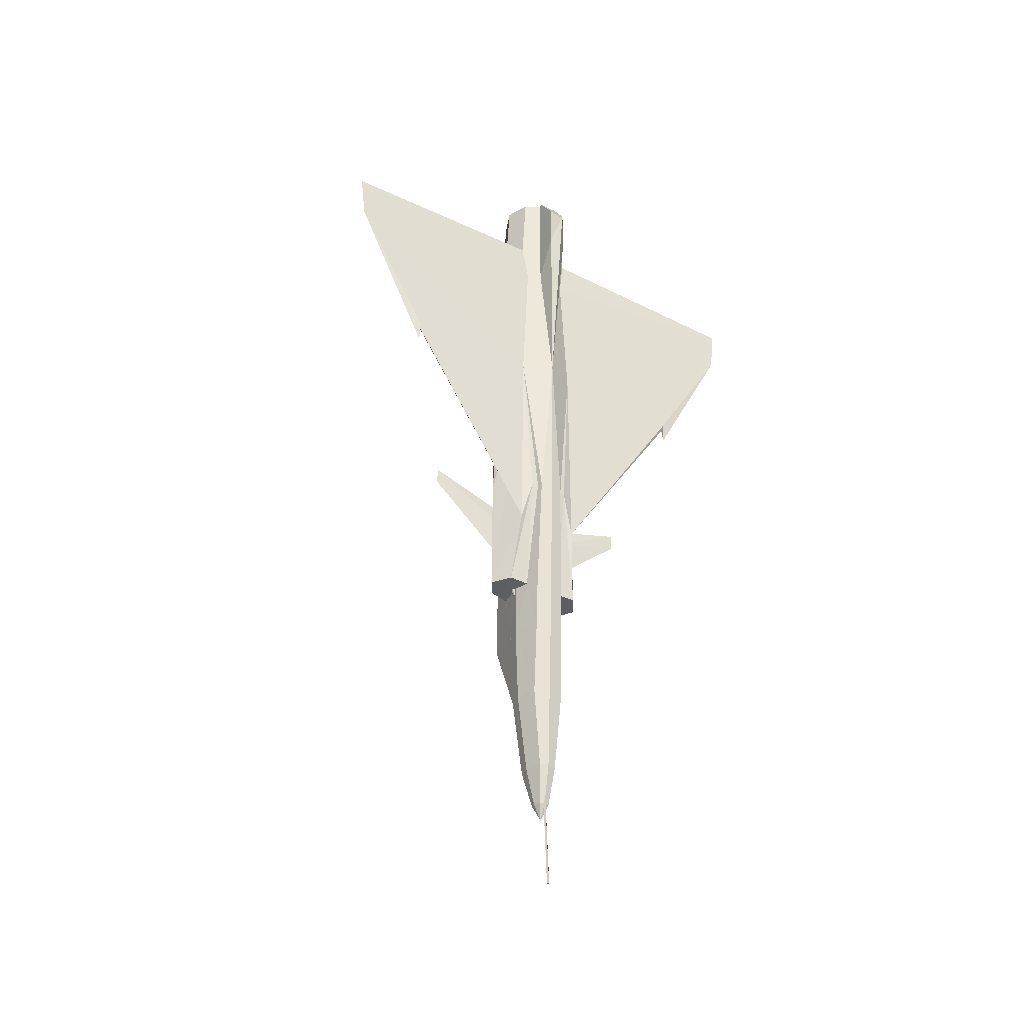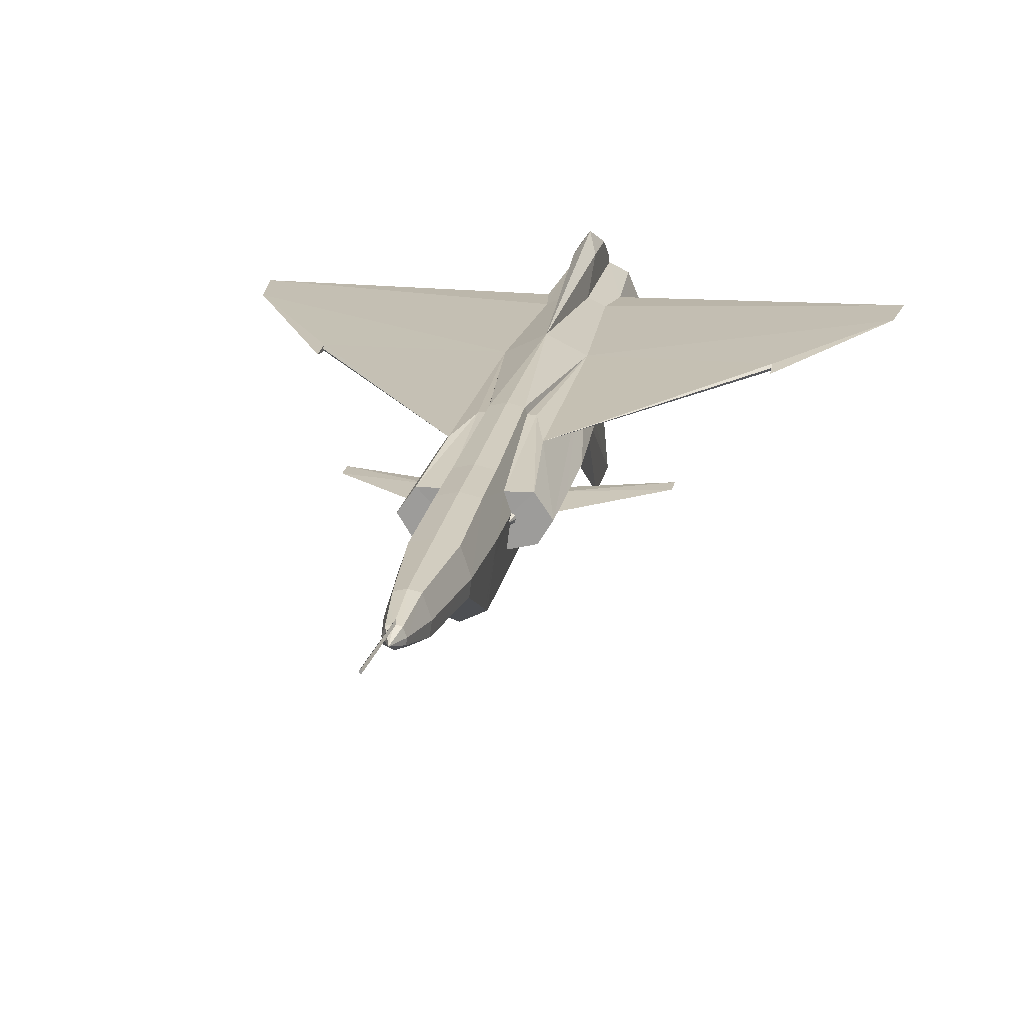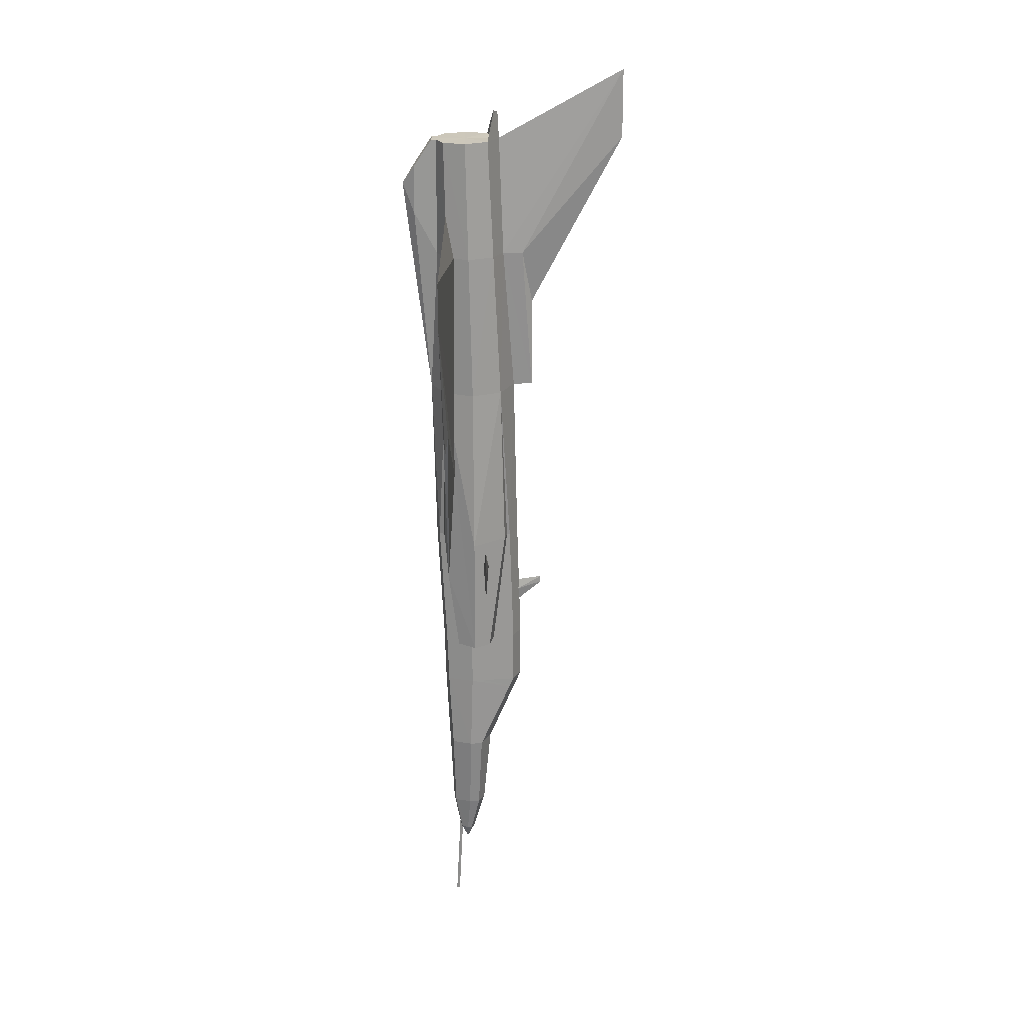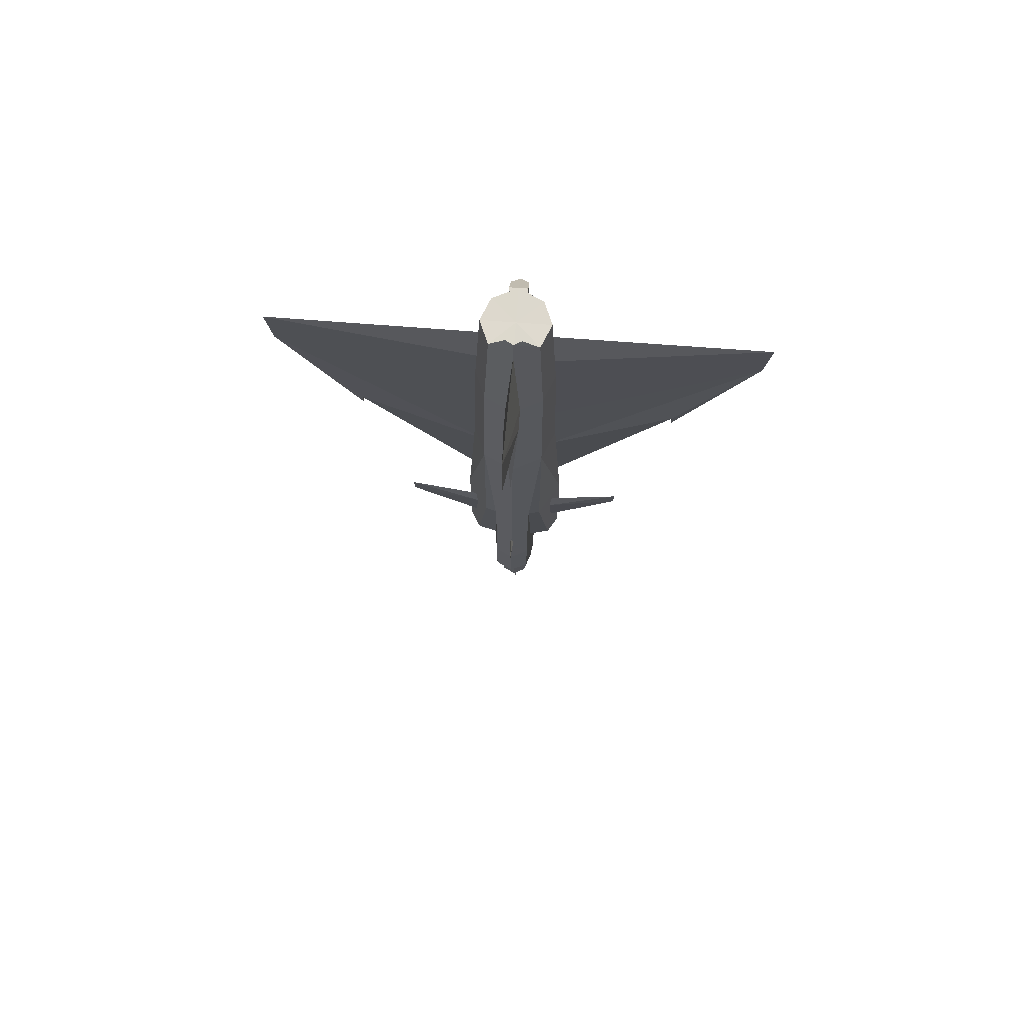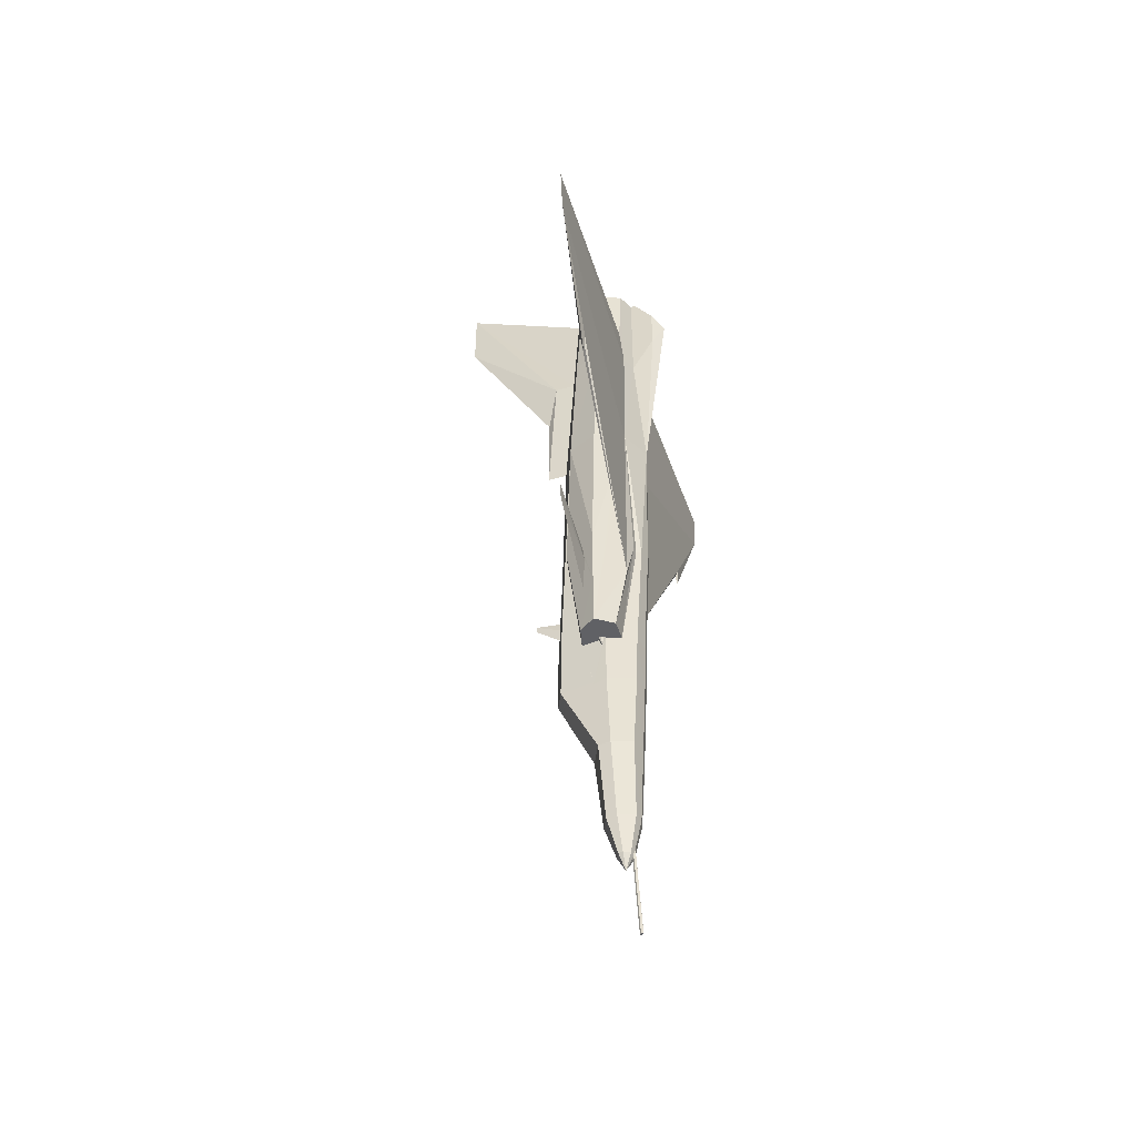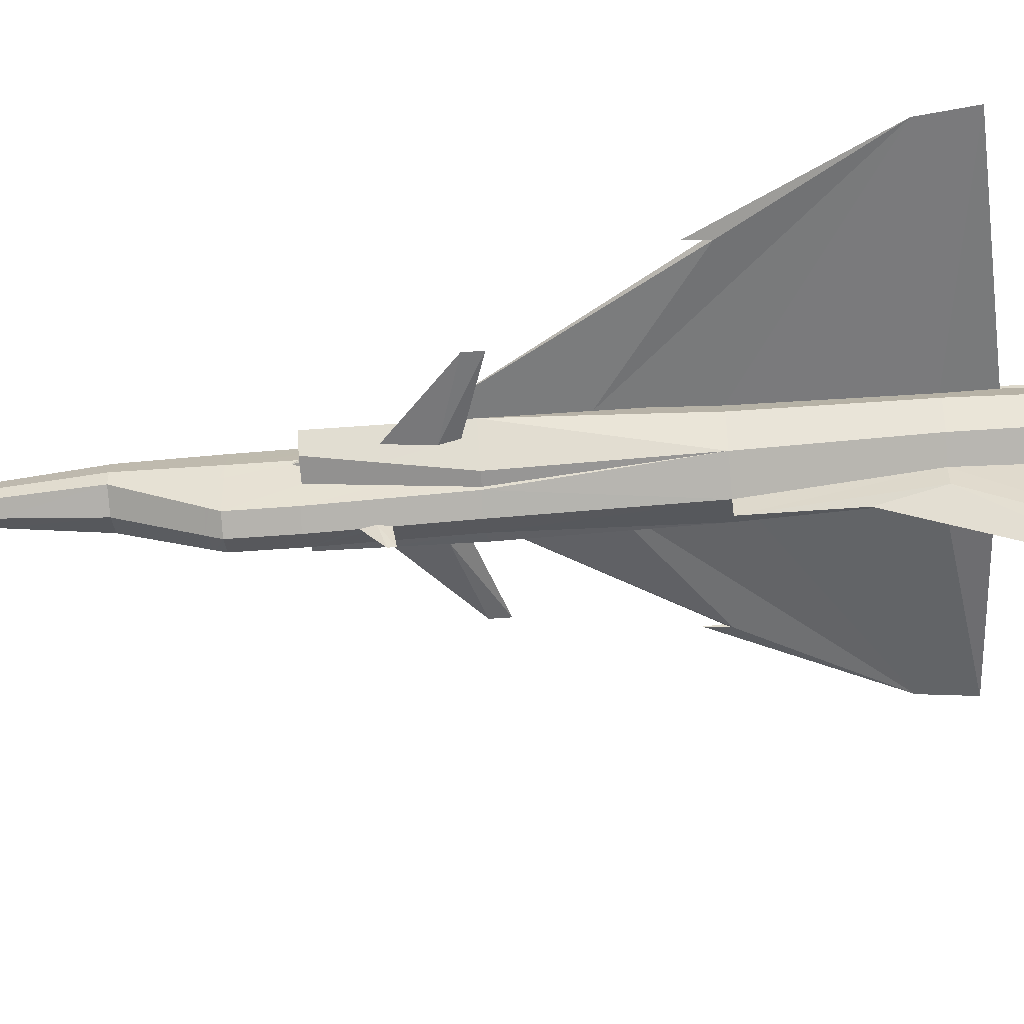
<metadata>
{"format":"obj","ext":"obj","renderer":"f3d","projection":"perspective","resolution":1024,"background":"white","views":[{"elev":-38.4,"azim":-31.7,"up":"+Y"},{"elev":17.7,"azim":9.5,"up":"+Z"},{"elev":21.8,"azim":88.8,"up":"+Y"},{"elev":72.2,"azim":-175.7,"up":"+Y"},{"elev":-49.2,"azim":-71.5,"up":"+Y"},{"elev":-54.7,"azim":94.6,"up":"+Z"}]}
</metadata>
<code>
o m1238
v -0 -0.3706 0.002581
v -0 -0.3329 -0.008747
v 0.01239 -0.3331 -0.00267
v 0.006609 -0.3704 0.005767
v 0.01375 -0.3326 0.007419
v 0.00714 -0.3704 0.01013
v -0 -0.2536 -0.0163
v 0.02036 -0.2539 -0.006269
v 0.02195 -0.2536 0.005767
v -0.03074 -0.04451 0.02825
v -0.1593 0.1587 0.02842
v -0.1593 0.1634 0.02547
v 0.02136 -0.1767 -0.009042
v 0.02307 -0.174 0.003525
v -0.0354 0.07626 0.0207
v -0.236 0.2929 0.03208
v -0 -0.1214 -0.05029
v -0 -0.08286 -0.04905
v 0.01705 -0.1208 -0.04202
v 0.01906 -0.06646 -0.02692
v 0.01994 -0.1208 -0.02031
v -0.1593 0.1422 0.02842
v -0.01835 -0.1211 0.01769
v -0.02307 -0.1208 0.003525
v -0.02307 -0.174 0.003525
v -0 0.426 0.04034
v -0.00885 0.4259 0.03604
v -0.008732 0.4259 0.04058
v -0 -0.06369 -0.07218
v -0.00177 -0.071 -0.04787
v -0 -0.05714 -0.07218
v -0 -0.06074 -0.0484
v -0.01758 0.000211 -0.03801
v -0 -0.000615 -0.04651
v -0.01705 -0.1208 -0.04202
v -0.02136 -0.174 -0.009101
v -0.02136 -0.1767 -0.009042
v -0.01752 -0.1848 -0.03725
v -0.01741 -0.1824 -0.03837
v -0.02136 -0.174 -0.009219
v -0 -0.1845 -0.04586
v -0 -0.1869 -0.04486
v -0.0226 -0.1288 0.000103
v -0.02207 -0.1208 -0.003968
v -0.01994 -0.1208 -0.02031
v 0.02909 0.000506 -0.03247
v 0.03481 -0.06646 -0.0232
v 0.018 0.000211 -0.03506
v 0.04189 -0.06646 -0.01182
v 0.03953 -0.1208 -0.01565
v 0.01758 0.000211 -0.03801
v 0.02909 0.1651 -0.02828
v -0.04189 -0.01165 -0.01182
v -0.1097 0.01036 -0.01182
v -0.04313 -0.02758 -0.00975
v -0.1097 -0.006103 -0.01182
v 0.04939 -0.000615 0.00028
v 0.04113 0.1651 0.000811
v 0.04189 -0.000202 -0.01182
v 0.0331 0.1651 0.02028
v 0.03546 0.113 0.02058
v -0 0.1655 -0.04273
v -0.04189 -0.06646 -0.01182
v -0.04 -0.02746 -0.01482
v 0.02791 0.3094 -0.02132
v 0.03841 0.3094 0.004115
v 0.03216 0.3094 0.01916
v 0.02342 0.4263 -0.01595
v 0.006904 0.3091 -0.03176
v -0 0.426 -0.02763
v 0.03292 0.4257 0.006829
v 0.0239 0.4257 0.02866
v 0.02738 0.3509 0.02695
v 0.007612 0.452 -0.02202
v -0 0.4521 -0.02609
v -0 0.4257 -0.02114
v -0.03953 -0.1208 -0.01565
v -0.04938 -0.1208 0.00028
v -0.04938 -0.06646 0.00028
v -0.04189 -0.000202 -0.01182
v -0.02909 0.000506 -0.03247
v -0.03481 -0.06646 -0.0232
v -0 0.1655 -0.06161
v 0.00714 0.309 -0.05152
v -0 0.2561 -0.06161
v -0 0.426 -0.1522
v -0 0.4939 -0.1522
v -0.02909 0.1651 -0.02828
v -0.04555 -0.06646 0.005885
v -0.01906 -0.06646 -0.02692
v -0.018 0.000211 -0.03506
v -0.04938 -0.000615 0.00028
v -0.02738 0.3509 0.02695
v -0.03216 0.3094 0.01916
v -0.2414 0.3396 0.03208
v -0.03546 0.113 0.02058
v -0.0331 0.1651 0.02028
v -0.03729 -0.1208 0.0178
v 0.2414 0.3396 0.03208
v 0.236 0.2929 0.03208
v 0.0354 0.07626 0.0207
v 0.04555 -0.06646 0.005885
v 0.04939 -0.06646 0.00028
v 0.03074 -0.04451 0.02825
v 0.03729 -0.1208 0.0178
v 0.04939 -0.1208 0.00028
v -0.007139 0.309 -0.05152
v -0.006903 0.3091 -0.03176
v 0.04313 -0.02758 -0.00975
v 0.04189 -0.01165 -0.01182
v 0.04 -0.02746 -0.01482
v 0.1097 0.01036 -0.01182
v 0.1097 -0.006103 -0.01182
v 0.02136 -0.174 -0.009101
v 0.0226 -0.1288 0.000103
v 0.02307 -0.1208 0.003525
v 0.02207 -0.1208 -0.003968
v -0.02791 0.3094 -0.02132
v -0.007611 0.452 -0.02202
v -0.02342 0.4263 -0.01595
v 0.01741 -0.1824 -0.03837
v 0.01752 -0.1848 -0.03725
v 0.02136 -0.174 -0.009219
v 0.001771 -0.071 -0.04787
v -0.03292 0.4257 0.006829
v -0.03841 0.3094 0.004115
v -0.0239 0.4257 0.02866
v -0.04112 0.1651 0.000811
v 0.008851 0.4259 0.03604
v 0.008733 0.4259 0.04058
v 0.01835 -0.1211 0.01769
v 0.1593 0.1422 0.02842
v 0.1593 0.1587 0.02842
v 0.1593 0.1634 0.02547
v -0.006608 -0.3704 0.005767
v -0.01239 -0.3331 -0.00267
v -0.007139 -0.3704 0.01013
v -0.01375 -0.3326 0.007419
v -0.02036 -0.2539 -0.006269
v -0.02195 -0.2536 0.005767
v -0.01705 -0.1741 -0.04202
v -0 -0.1743 -0.05029
v 0.01705 -0.1741 -0.04202
v -0 -0.3857 0.01013
v -0.004956 -0.3708 0.01651
v -0 -0.3734 0.01627
v -0.001062 -0.3706 0.01745
v -0.00826 0.3987 0.05869
v -0 0.3807 0.07055
v -0.000177 -0.4561 0.02359
v -0.00118 -0.4561 0.02176
v -0.000118 -0.4561 0.02046
v -0 -0.3643 0.01893
v 0.004957 -0.3708 0.01651
v 0.001062 -0.3706 0.01745
v -0 0.4257 0.006829
v 0.008261 0.3987 0.05869
v 0.02508 -0.1208 -0.002493
v 0.02584 -0.1208 -0.000133
v 0.02543 -0.1208 0.002345
v 0.000118 -0.4561 0.02046
v 0.00118 -0.4561 0.02176
v 0.000177 -0.4561 0.02359
v -0.02543 -0.1208 0.002345
v -0.02584 -0.1208 -0.000133
v -0.02508 -0.1208 -0.002493
v 0.02909 0.1651 0.0299
v 0.01947 0.000506 0.03238
v 0.02189 0.3093 0.0296
v 0.008792 0.3091 0.03604
v -0 0.1655 0.04412
v -0.01947 0.000506 0.03238
v -0.01328 -0.00032 0.03291
v -0.0144 -0.1743 0.02949
v -0 -0.1743 0.03279
v -0 -0.1214 0.03426
v -0.01387 -0.1214 0.03114
v 0.01328 -0.00032 0.03291
v -0.02909 0.1651 0.0299
v -0.008791 0.3091 0.03604
v -0.02189 0.3093 0.0296
v -0 -0.000615 0.04034
v -0.01168 -0.000438 0.03769
v 0.008202 0.3516 0.05899
v 0.01387 -0.1214 0.03114
v 0.0144 -0.1743 0.02949
v 0.01168 -0.000438 0.03769
v -0 -0.2536 0.02901
v -0.01534 -0.2536 0.02547
v 0.1593 0.1634 0.03019
v -0 -0.3329 0.02524
v -0.008378 -0.3329 0.02329
v 0.01534 -0.2536 0.02547
v -0.008201 0.3516 0.05899
v 0.008379 -0.3329 0.02329
v -0.1593 0.1634 0.03019
f 1 2 3
f 4 3 5
f 2 7 8
f 3 8 9
f 10 11 12
f 8 13 14
f 15 10 12
f 16 15 12
f 17 18 19
f 19 20 21
f 12 22 16
f 12 11 22
f 23 24 25
f 29 18 30
f 31 29 30
f 30 32 31
f 33 34 32
f 35 33 32
f 25 36 37
f 38 39 41
f 43 44 45
f 24 43 36
f 46 47 20
f 47 49 50
f 48 51 52
f 46 48 52
f 53 54 55
f 55 54 56
f 57 52 58
f 59 52 57
f 58 60 61
f 51 62 52
f 34 62 51
f 55 56 63
f 56 64 63
f 65 66 58
f 67 60 58
f 68 65 69
f 68 71 66
f 72 73 67
f 74 68 70
f 76 74 75
f 68 74 76
f 54 64 56
f 54 53 64
f 77 78 79
f 80 81 82
f 69 65 52
f 69 62 83
f 83 85 84
f 84 85 86
f 84 86 87
f 70 69 87
f 69 84 87
f 88 81 80
f 89 78 10
f 90 91 33
f 90 45 77
f 79 78 89
f 79 92 80
f 93 94 95
f 16 96 15
f 16 97 96
f 78 98 10
f 15 89 10
f 96 92 79
f 94 97 16
f 99 100 60
f 101 102 103
f 104 102 101
f 104 105 106
f 87 107 108
f 61 60 100
f 101 61 100
f 87 108 70
f 87 86 107
f 86 85 107
f 99 67 73
f 107 85 83
f 49 109 110
f 102 106 103
f 47 50 21
f 19 51 48
f 104 106 102
f 59 46 52
f 110 111 49
f 49 103 106
f 111 110 112
f 113 111 112
f 49 111 113
f 49 113 109
f 113 112 109
f 109 112 110
f 14 114 115
f 107 83 62
f 114 21 117
f 62 88 118
f 76 119 120
f 42 41 121
f 13 114 14
f 18 124 32
f 32 34 51
f 31 32 124
f 124 29 31
f 124 18 29
f 75 119 76
f 75 70 120
f 125 126 94
f 118 126 125
f 70 108 118
f 126 128 97
f 88 128 126
f 33 62 34
f 88 62 33
f 14 116 131
f 92 96 97
f 92 88 80
f 128 88 92
f 88 91 81
f 88 33 91
f 132 133 134
f 100 132 134
f 134 101 100
f 134 104 101
f 134 133 104
f 135 136 2
f 137 138 136
f 136 139 7
f 138 140 139
f 77 63 82
f 140 25 37
f 91 90 82
f 45 90 35
f 35 18 17
f 40 36 45
f 7 42 122
f 142 17 19
f 143 19 21
f 40 141 39
f 39 141 142
f 37 38 139
f 8 122 13
f 41 142 143
f 121 143 123
f 139 38 42
f 141 35 17
f 144 145 137
f 144 146 147
f 144 137 135
f 144 135 1
f 150 151 152
f 151 150 153
f 152 151 147
f 1 4 144
f 4 6 144
f 6 154 144
f 154 155 146
f 26 129 72
f 72 71 156
f 71 68 156
f 68 76 156
f 158 117 21
f 159 158 50
f 116 160 105
f 161 162 163
f 155 153 163
f 146 155 162
f 131 116 105
f 156 127 27
f 156 125 127
f 156 120 125
f 156 76 120
f 159 106 105
f 159 105 160
f 164 98 165
f 98 78 165
f 98 24 23
f 98 164 24
f 78 77 166
f 77 45 44
f 104 167 168
f 169 170 171
f 73 72 129
f 43 166 44
f 43 165 166
f 43 164 165
f 43 24 164
f 172 10 98
f 23 173 172
f 98 23 172
f 169 167 100
f 73 169 99
f 174 23 25
f 175 176 177
f 168 131 105
f 168 178 131
f 172 179 10
f 105 104 168
f 160 116 115
f 179 171 180
f 181 180 27
f 95 16 179
f 159 160 115
f 95 181 93
f 158 159 115
f 117 158 115
f 176 182 183
f 170 129 130
f 170 184 171
f 184 149 171
f 149 184 157
f 182 171 183
f 183 171 179
f 131 185 186
f 187 171 182
f 167 171 187
f 167 187 178
f 178 168 167
f 178 187 185
f 188 175 174
f 167 190 100
f 189 174 25
f 191 188 189
f 190 132 100
f 190 133 132
f 173 183 179
f 185 187 182
f 186 185 176
f 14 131 186
f 193 186 175
f 9 14 186
f 179 172 173
f 104 133 190
f 190 167 104
f 194 148 28
f 171 194 180
f 171 149 194
f 148 194 149
f 195 193 188
f 23 177 183
f 174 177 23
f 5 9 193
f 16 196 179
f 16 22 196
f 22 11 196
f 196 11 10
f 10 179 196
f 154 195 191
f 6 5 195
f 192 189 140
f 147 153 191
f 145 192 138
f 28 26 27
f 38 40 39
f 37 36 40
f 122 121 123
f 13 123 114
f 130 129 26
f 26 28 148
f 149 28 148
f 26 157 130
f 149 157 130
f 1 3 4
f 4 5 6
f 2 8 3
f 3 9 5
f 8 14 9
f 35 32 30
f 35 30 18
f 38 41 42
f 43 45 36
f 24 36 25
f 46 20 48
f 58 61 57
f 65 58 52
f 67 58 66
f 68 69 70
f 68 66 65
f 72 67 66
f 72 66 71
f 74 70 75
f 77 79 63
f 80 82 63
f 80 63 64
f 80 64 53
f 69 52 62
f 69 83 84
f 90 33 35
f 90 77 82
f 79 80 53
f 79 53 55
f 79 55 63
f 96 79 89
f 96 89 15
f 94 16 95
f 99 60 67
f 101 103 57
f 101 57 61
f 49 110 59
f 49 59 57
f 49 57 103
f 47 21 20
f 19 48 20
f 110 49 47
f 110 47 46
f 110 46 59
f 49 106 50
f 14 115 116
f 107 62 108
f 114 117 115
f 62 118 108
f 42 121 122
f 18 32 51
f 18 51 19
f 75 120 119
f 125 94 93
f 125 93 127
f 118 125 120
f 70 118 120
f 126 97 94
f 88 126 118
f 92 97 128
f 135 2 1
f 137 136 135
f 136 7 2
f 138 139 136
f 140 37 139
f 91 82 81
f 40 45 35
f 40 35 141
f 7 122 8
f 142 19 143
f 143 21 114
f 143 114 123
f 39 142 41
f 41 143 121
f 139 42 7
f 141 17 142
f 144 147 145
f 151 153 147
f 152 147 146
f 154 146 144
f 26 72 156
f 158 21 50
f 159 50 106
f 155 163 162
f 146 162 161
f 156 27 26
f 78 166 165
f 77 44 166
f 169 171 167
f 73 129 170
f 73 170 169
f 169 100 99
f 175 177 174
f 179 180 181
f 181 27 127
f 181 127 93
f 95 179 181
f 176 183 177
f 170 130 157
f 170 157 184
f 178 185 131
f 188 174 189
f 189 25 140
f 191 189 192
f 185 182 176
f 186 176 175
f 193 175 188
f 9 186 193
f 194 28 27
f 194 27 180
f 195 188 191
f 23 183 173
f 5 193 195
f 154 191 153
f 154 153 155
f 6 195 154
f 192 140 138
f 147 191 192
f 147 192 145
f 145 138 137
f 38 36 40
f 38 37 36
f 37 40 39
f 37 39 38
f 122 123 114
f 122 114 13
f 13 121 123
f 13 122 121
f 26 148 149
f 149 26 28
f 26 149 157
f 149 130 26

</code>
